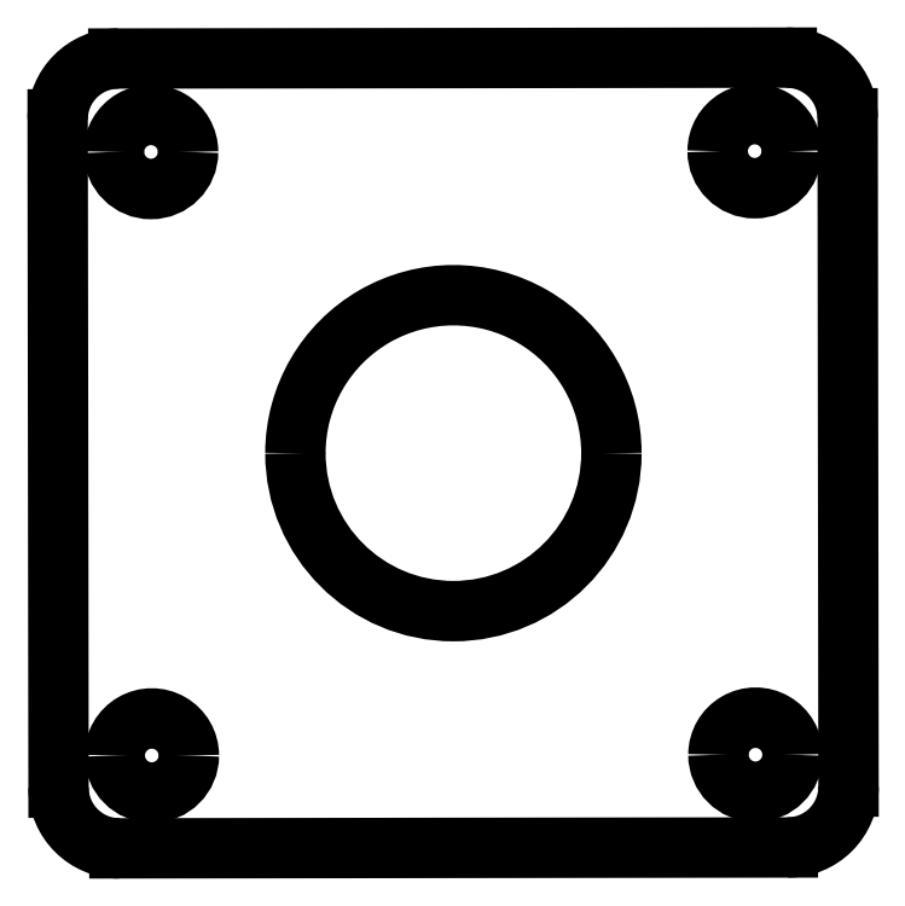
<metadata>
{"format":"dxf","ext":"dxf","renderer":"ezdxf+matplotlib","layout":"modelspace","background":"white","min_lineweight":24,"dpi":150}
</metadata>
<code>
0
SECTION
2
ENTITIES
0
ARC
8
0
10
1.048
20
1.253
30
0
40
0.1202
50
180
51
360
0
ARC
8
0
10
1.048
20
1.253
30
0
40
0.1202
50
360
51
180
0
ARC
8
0
10
3.002
20
3.213
30
0
40
0.1202
50
180
51
360
0
ARC
8
0
10
3.002
20
3.213
30
0
40
0.1202
50
360
51
180
0
ARC
8
0
10
2.025
20
2.233
30
0
40
0.5122
50
180
51
360
0
ARC
8
0
10
2.025
20
2.233
30
0
40
0.5122
50
360
51
180
0
ARC
8
0
10
1.045
20
3.21
30
0
40
0.1202
50
180
51
360
0
ARC
8
0
10
1.045
20
3.21
30
0
40
0.1202
50
360
51
180
0
ARC
8
0
10
3.005
20
1.256
30
0
40
0.1202
50
180
51
360
0
ARC
8
0
10
3.005
20
1.256
30
0
40
0.1202
50
360
51
180
0
LINE
8
0
10
3.106
20
3.516
30
0
11
0.9392
21
3.513
31
0
0
LINE
8
0
10
3.306
20
1.152
30
0
11
3.303
21
3.319
31
0
0
LINE
8
0
10
0.9426
20
0.952
30
0
11
3.11
21
0.9549
31
0
0
LINE
8
0
10
0.7425
20
3.316
30
0
11
0.7453
21
1.149
31
0
0
ARC
8
0
10
3.106
20
3.319
30
0
40
0.197
50
0.07523
51
90.08
0
ARC
8
0
10
3.109
20
1.152
30
0
40
0.197
50
270.1
51
0.07523
0
ARC
8
0
10
0.9423
20
1.149
30
0
40
0.197
50
180.1
51
270.1
0
ARC
8
0
10
0.9395
20
3.316
30
0
40
0.197
50
90.08
51
180.1
0
ENDSEC
0
EOF

</code>
